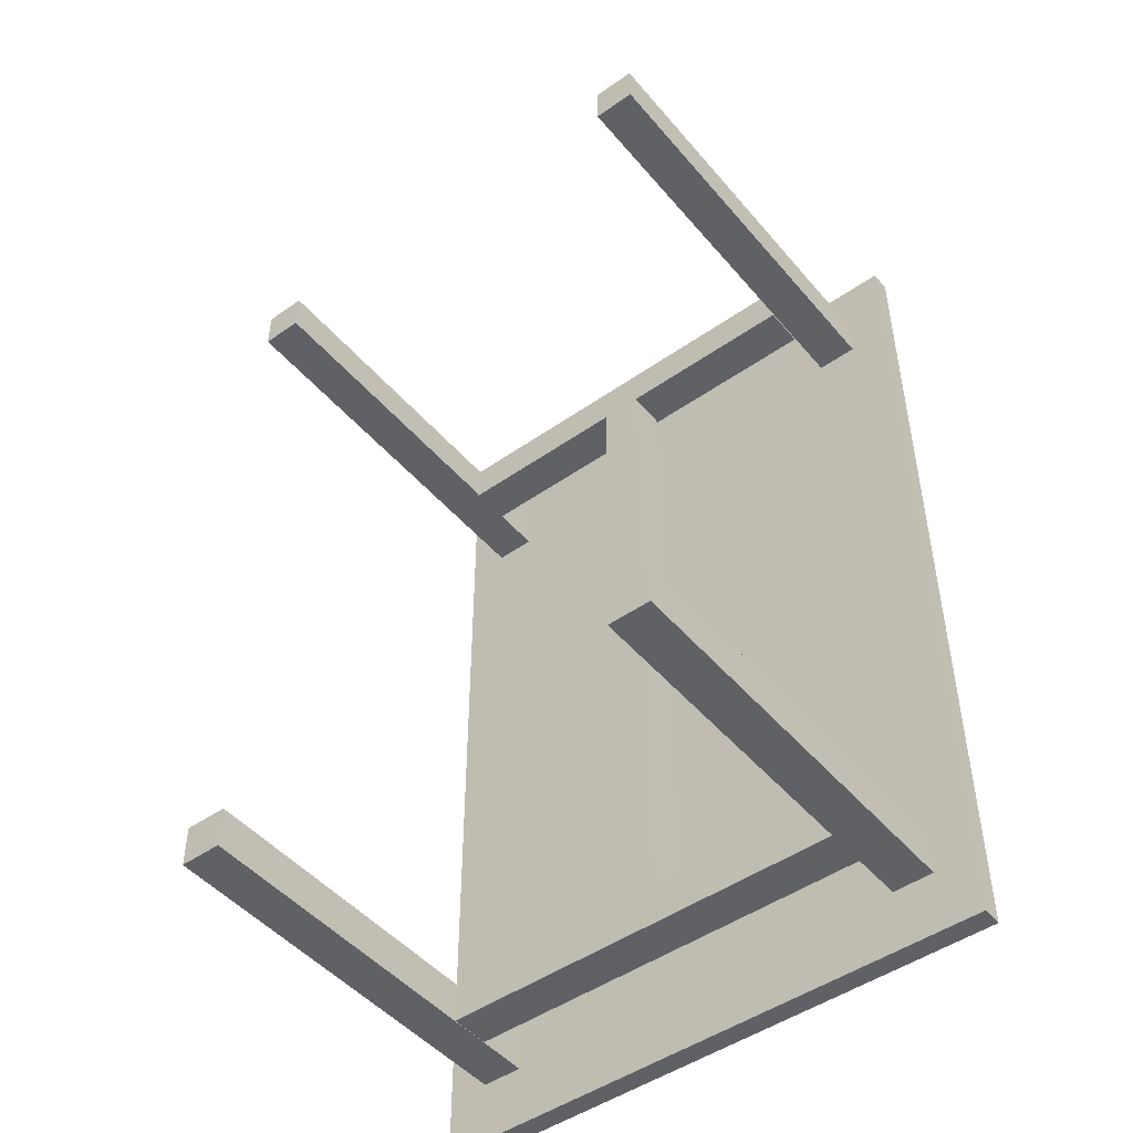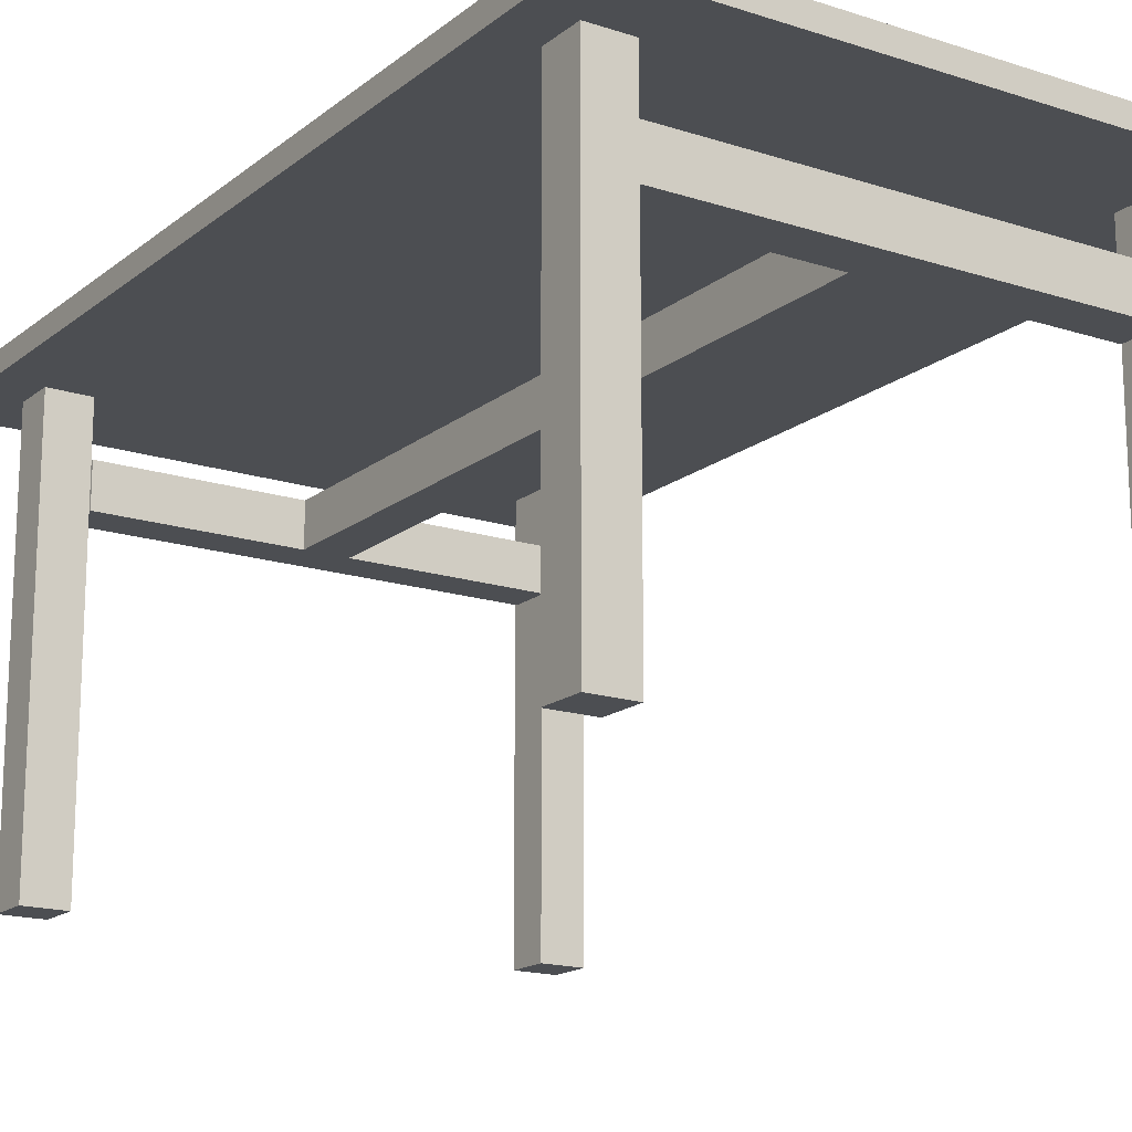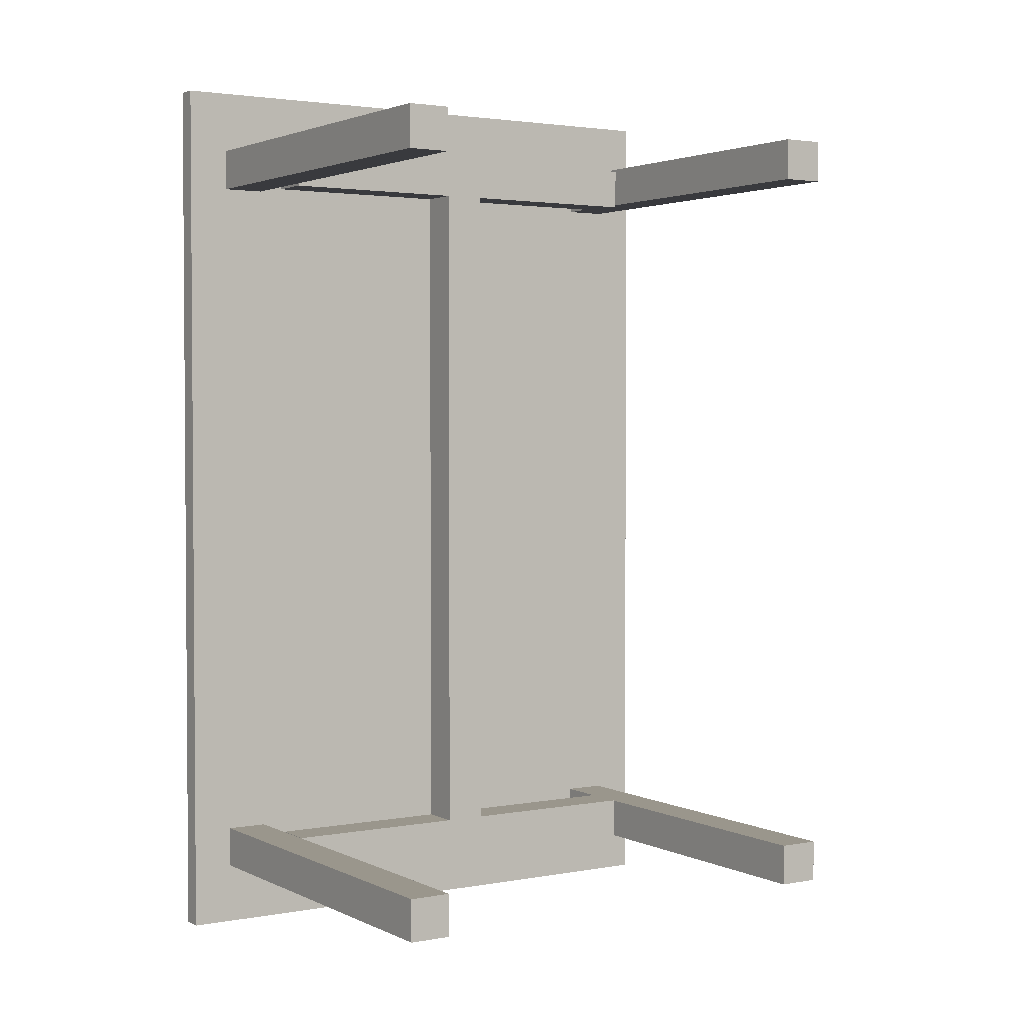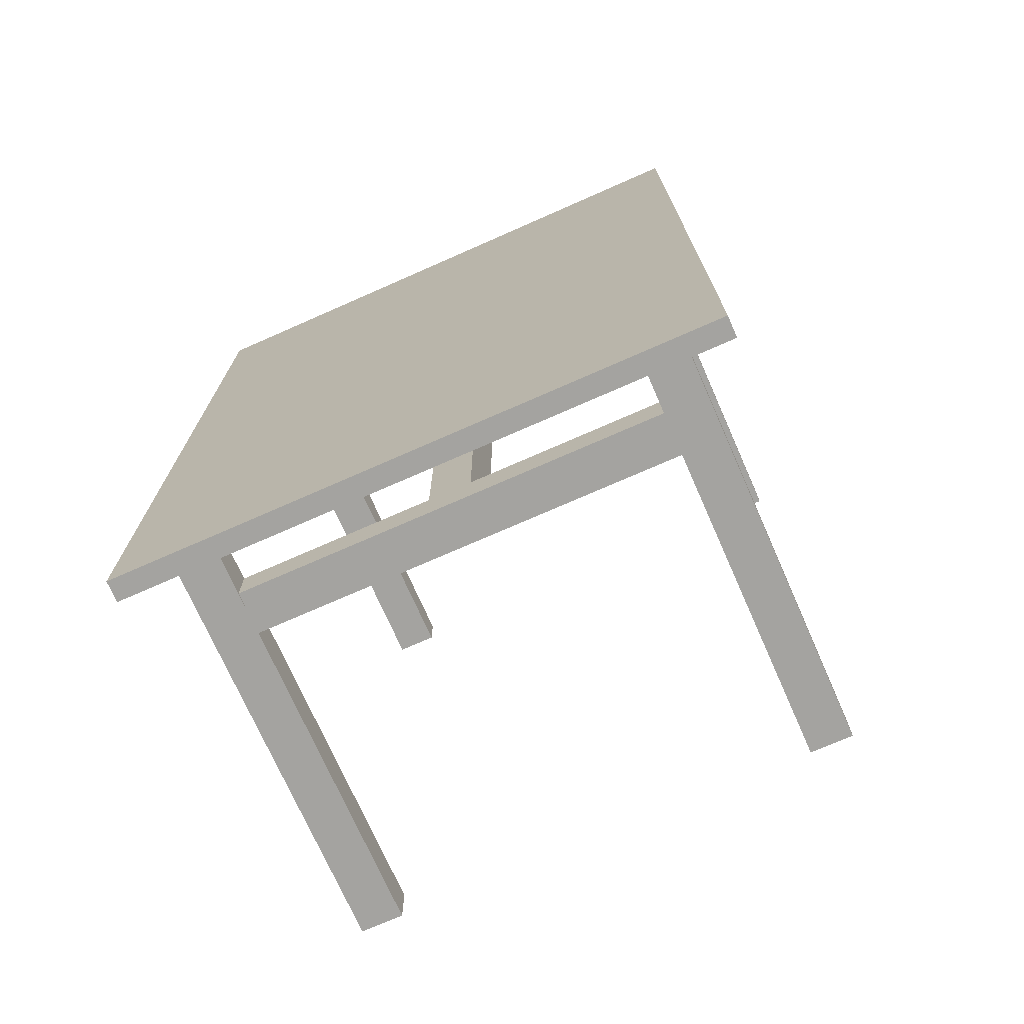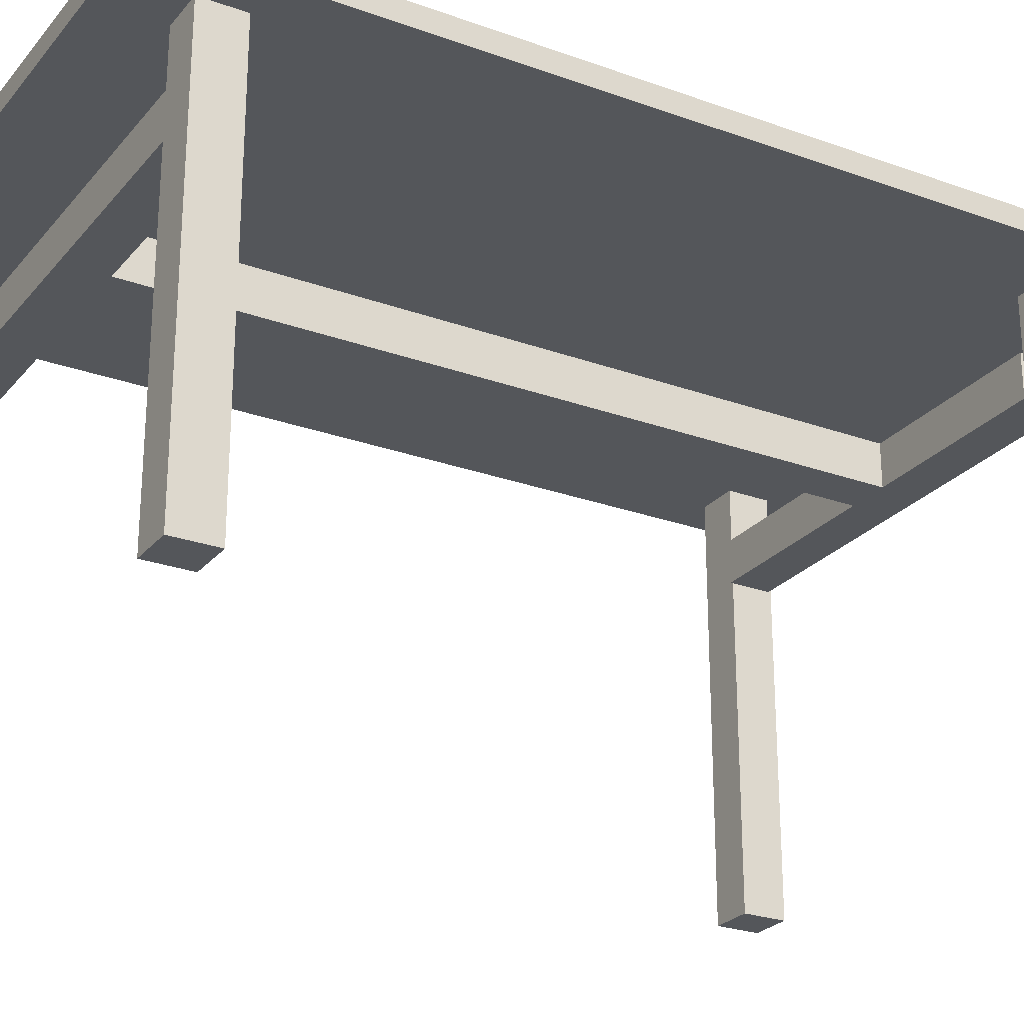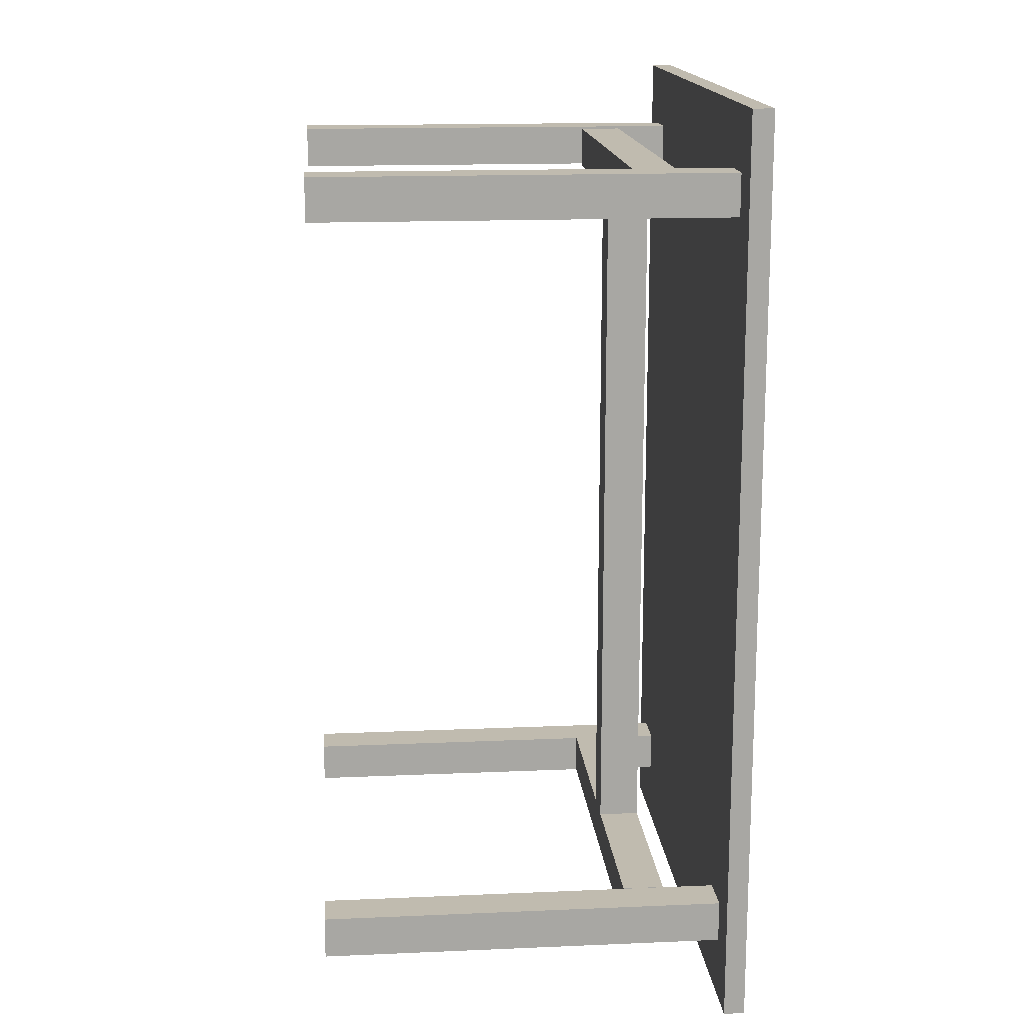
<metadata>
{"format":"obj","ext":"obj","renderer":"f3d","projection":"perspective","resolution":1024,"background":"white","views":[{"elev":-47.9,"azim":38.2,"up":"+Z"},{"elev":-16.8,"azim":146.7,"up":"+Y"},{"elev":2.5,"azim":-32.6,"up":"+Z"},{"elev":-72.9,"azim":-156.2,"up":"+Z"},{"elev":-25.5,"azim":-120.2,"up":"+Y"},{"elev":16.0,"azim":84.9,"up":"+Z"}]}
</metadata>
<code>
v -50 25 -84.91
v -50 35 -84.91
v 50 25 -84.91
v 50 35 -84.91
v 50 25 -94.91
v 50 35 -94.91
v -50 25 -94.91
v -50 35 -94.91
o Stütze
f 3 4 2 1
f 5 6 4 3
f 7 8 6 5
f 1 2 8 7
f 4 6 8 2
f 5 3 1 7
v -50 25 94.41
v -50 35 94.41
v 50 25 94.41
v 50 35 94.41
v 50 25 84.41
v 50 35 84.41
v -50 25 84.41
v -50 35 84.41
o Stütze_1
f 11 12 10 9
f 13 14 12 11
f 15 16 14 13
f 9 10 16 15
f 12 14 16 10
f 13 11 9 15
v -5 25 90
v -5 35 90
v 5 25 90
v 5 35 90
v 5 25 -90
v 5 35 -90
v -5 25 -90
v -5 35 -90
o Stütze_2
f 19 20 18 17
f 21 22 20 19
f 23 24 22 21
f 17 18 24 23
f 20 22 24 18
f 21 19 17 23
v -70 47.52 110
v -70 52.52 110
v 70 47.52 110
v 70 52.52 110
v 70 47.52 -110
v 70 52.52 -110
v -70 47.52 -110
v -70 52.52 -110
o Platte
f 27 28 26 25
f 31 32 30 29
f 28 30 32 26
f 29 27 25 31
f 29 30 28 27
f 25 26 32 31
v -60 -50 95
v -60 50 95
v -50 -50 95
v -50 50 95
v -50 -50 85
v -50 50 85
v -60 -50 85
v -60 50 85
o Bein
f 35 36 34 33
f 37 38 36 35
f 39 40 38 37
f 33 34 40 39
f 36 38 40 34
f 37 35 33 39
v 50 -50 95
v 50 50 95
v 60 -50 95
v 60 50 95
v 60 -50 85
v 60 50 85
v 50 -50 85
v 50 50 85
o Bein_1
f 43 44 42 41
f 45 46 44 43
f 47 48 46 45
f 41 42 48 47
f 44 46 48 42
f 45 43 41 47
v -60 -50 -85
v -60 50 -85
v -50 -50 -85
v -50 50 -85
v -50 -50 -95
v -50 50 -95
v -60 -50 -95
v -60 50 -95
o Bein_2
f 51 52 50 49
f 53 54 52 51
f 55 56 54 53
f 49 50 56 55
f 52 54 56 50
f 53 51 49 55
v 50 -50 -85
v 50 50 -85
v 60 -50 -85
v 60 50 -85
v 60 -50 -95
v 60 50 -95
v 50 -50 -95
v 50 50 -95
o Bein_3
f 59 60 58 57
f 61 62 60 59
f 63 64 62 61
f 57 58 64 63
f 60 62 64 58
f 61 59 57 63

</code>
